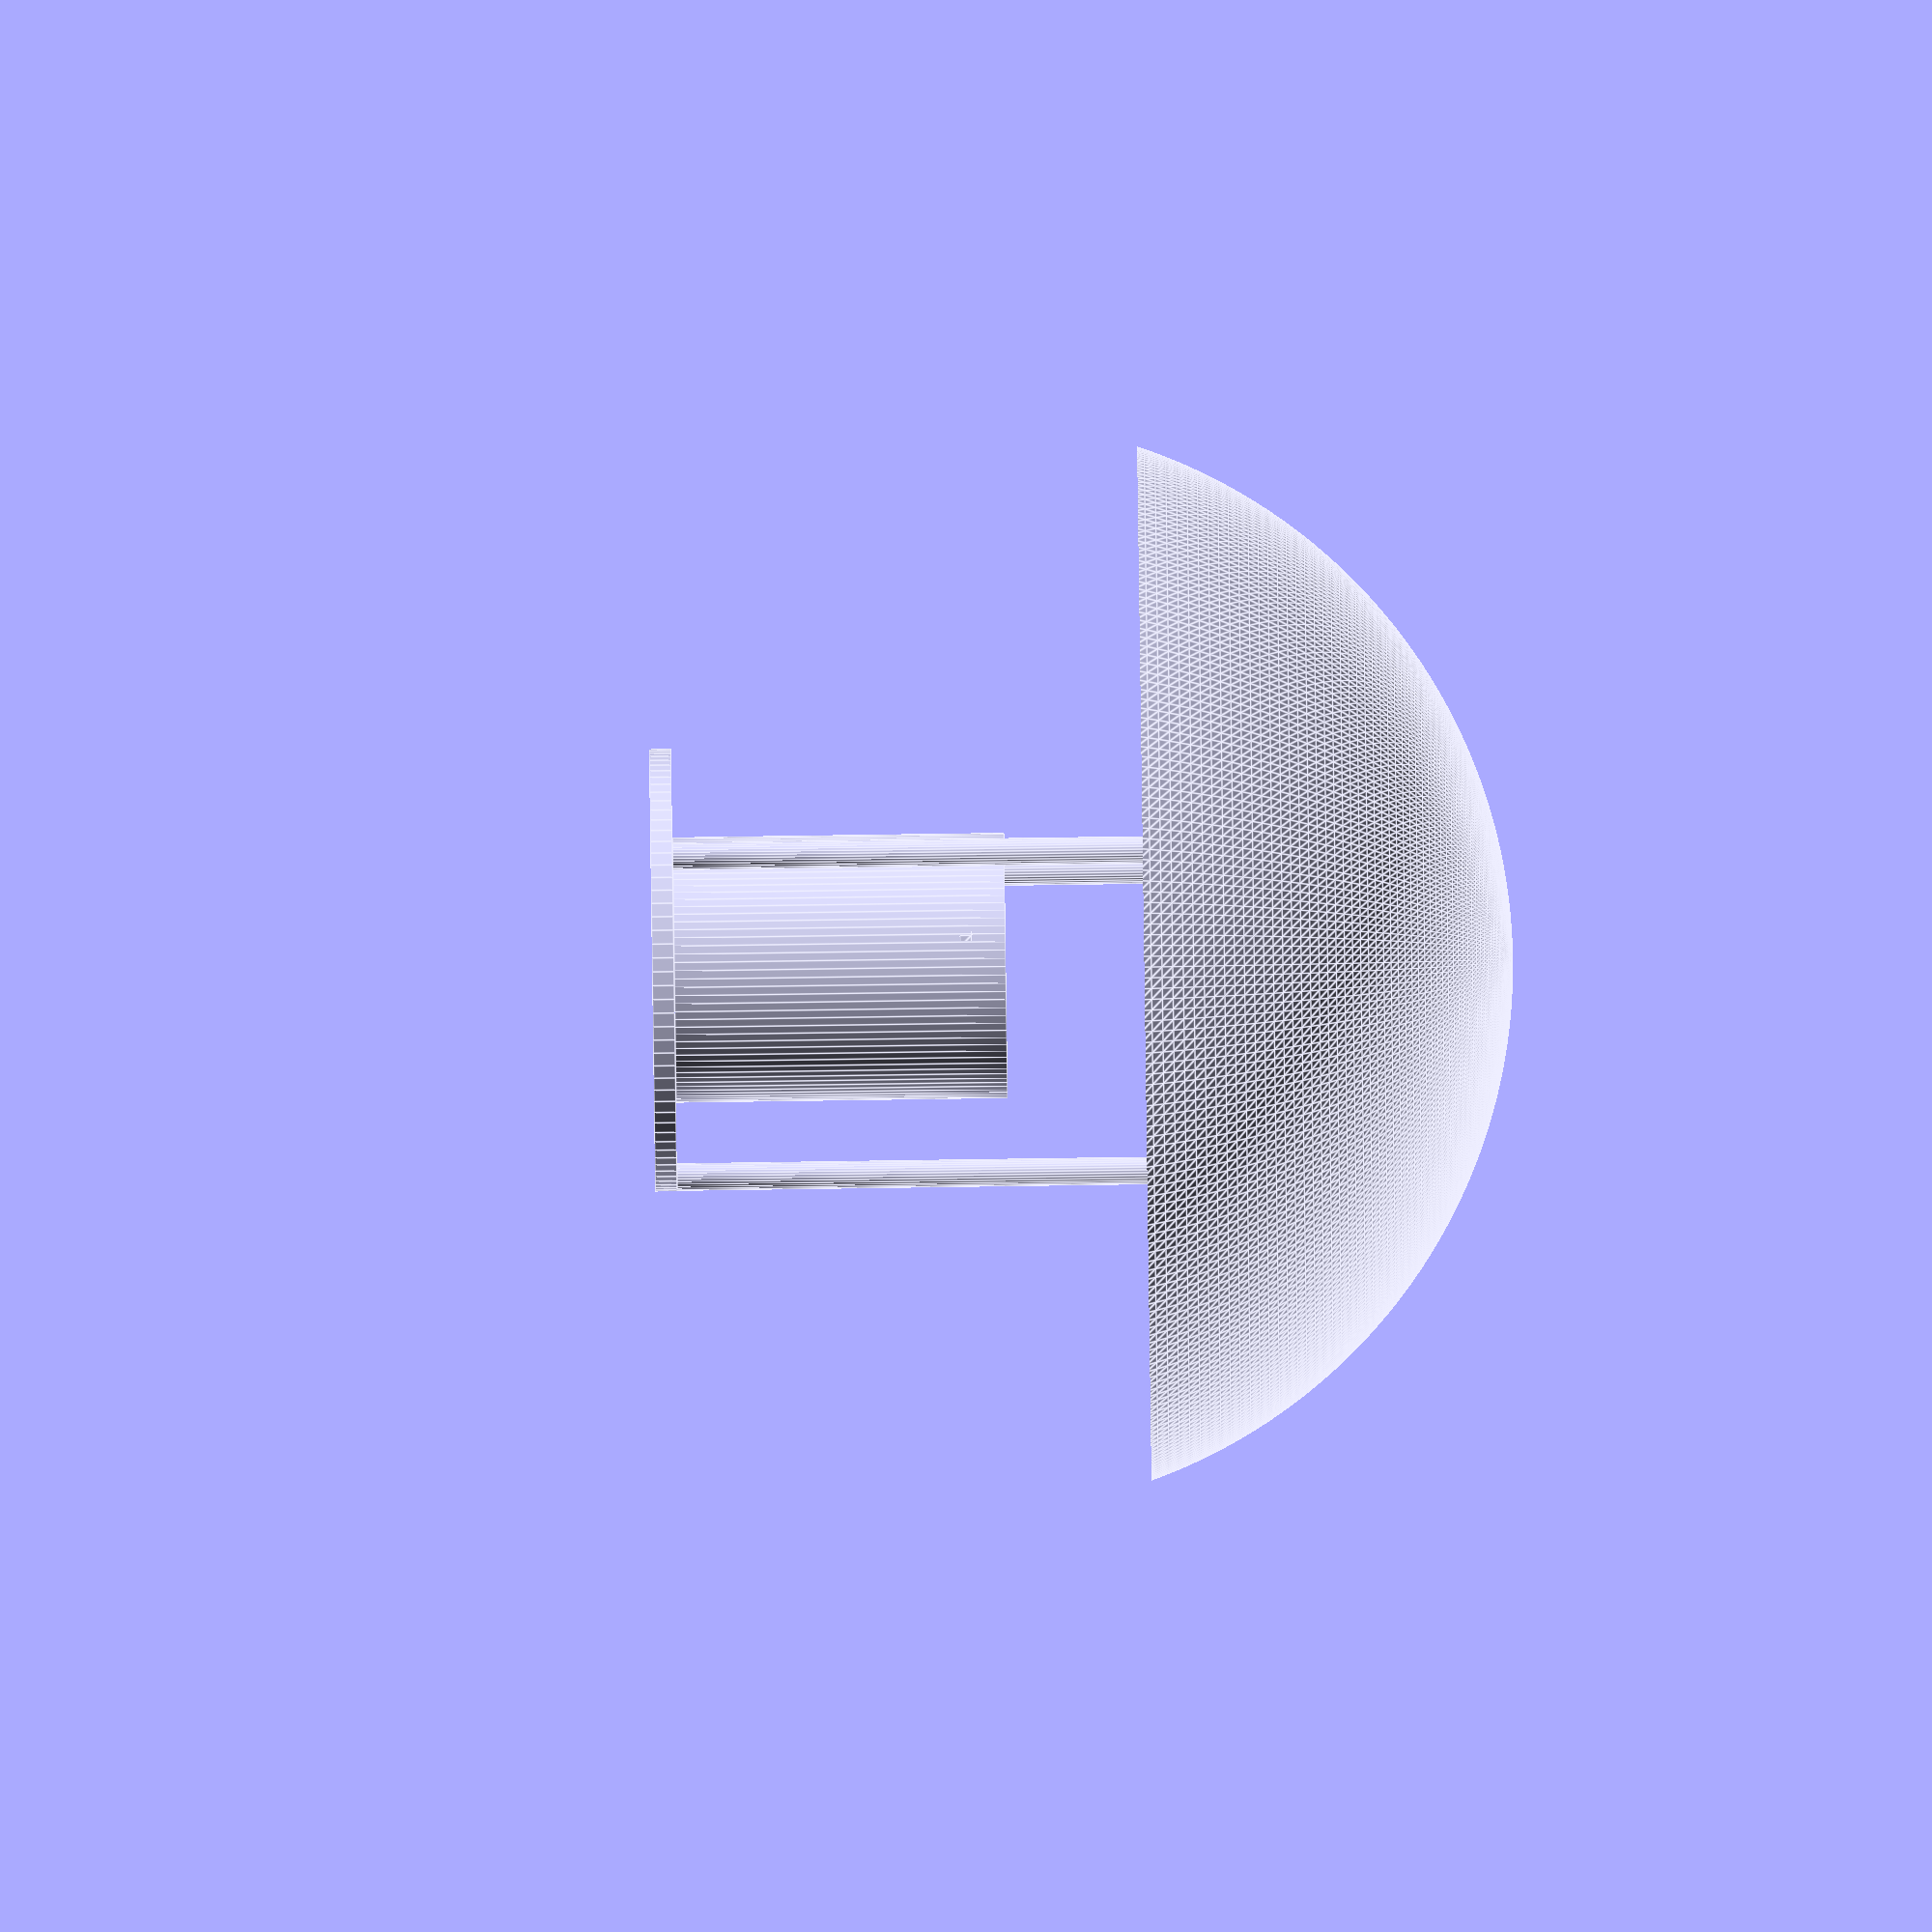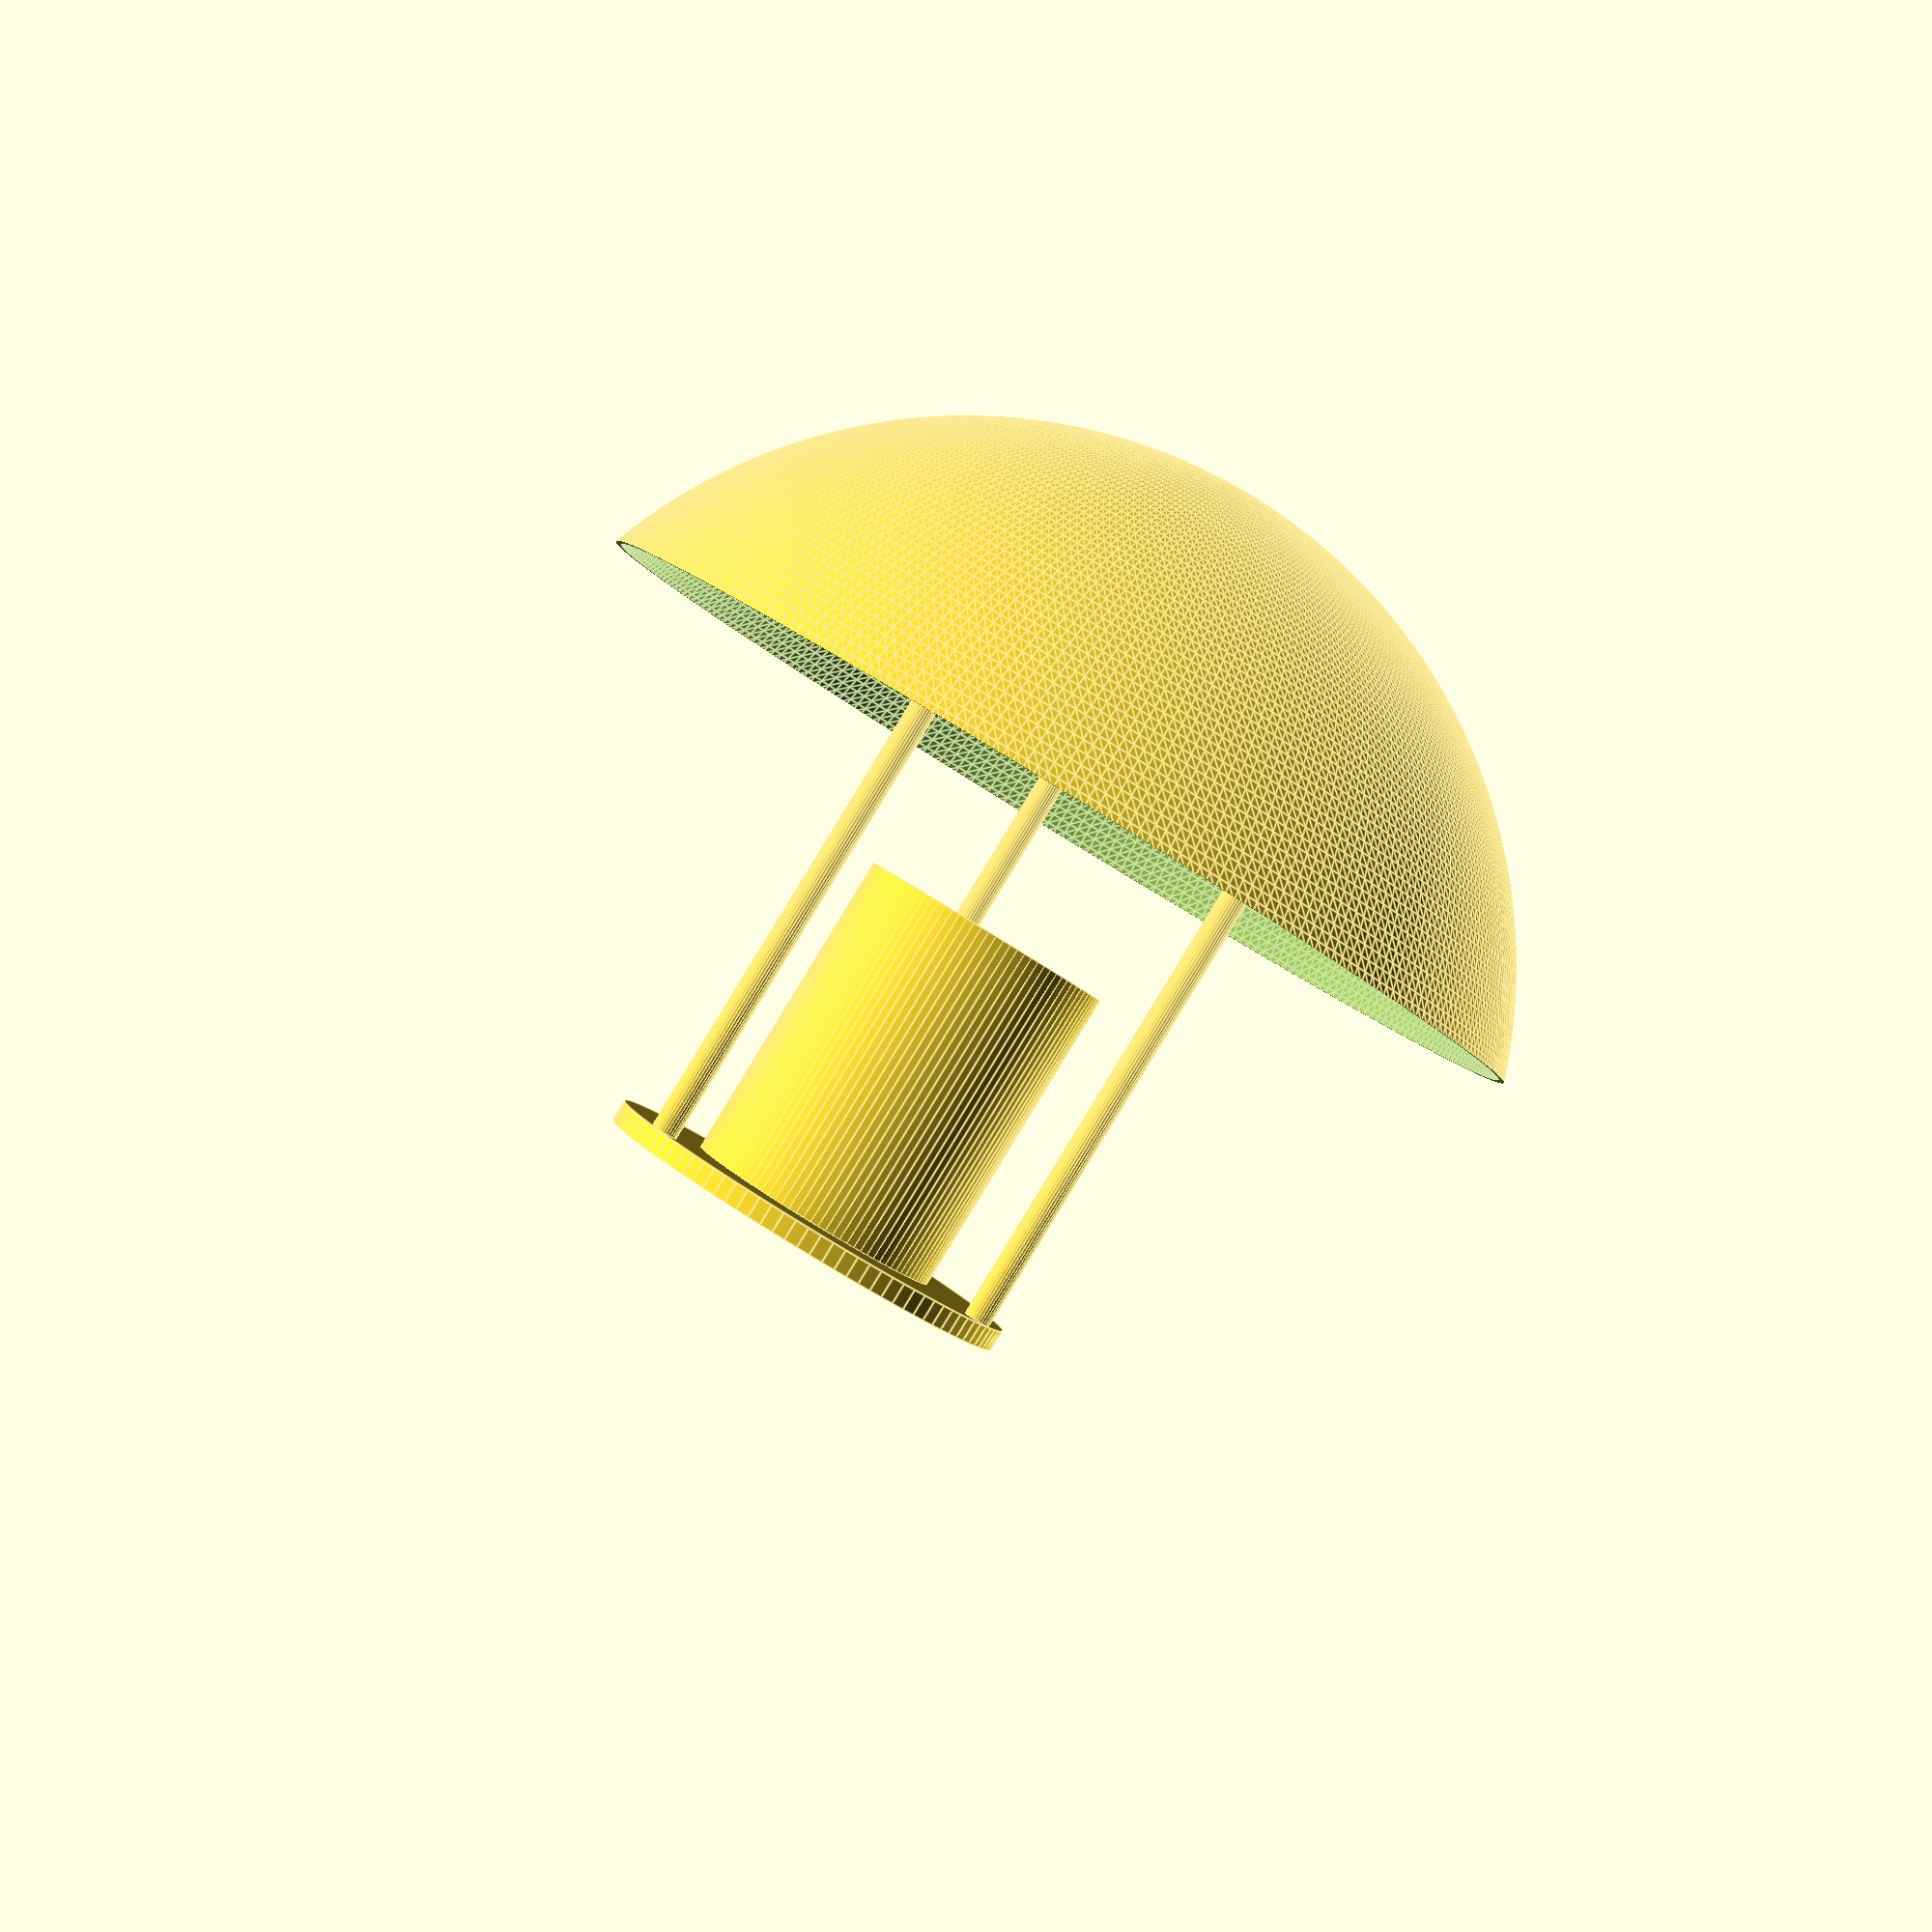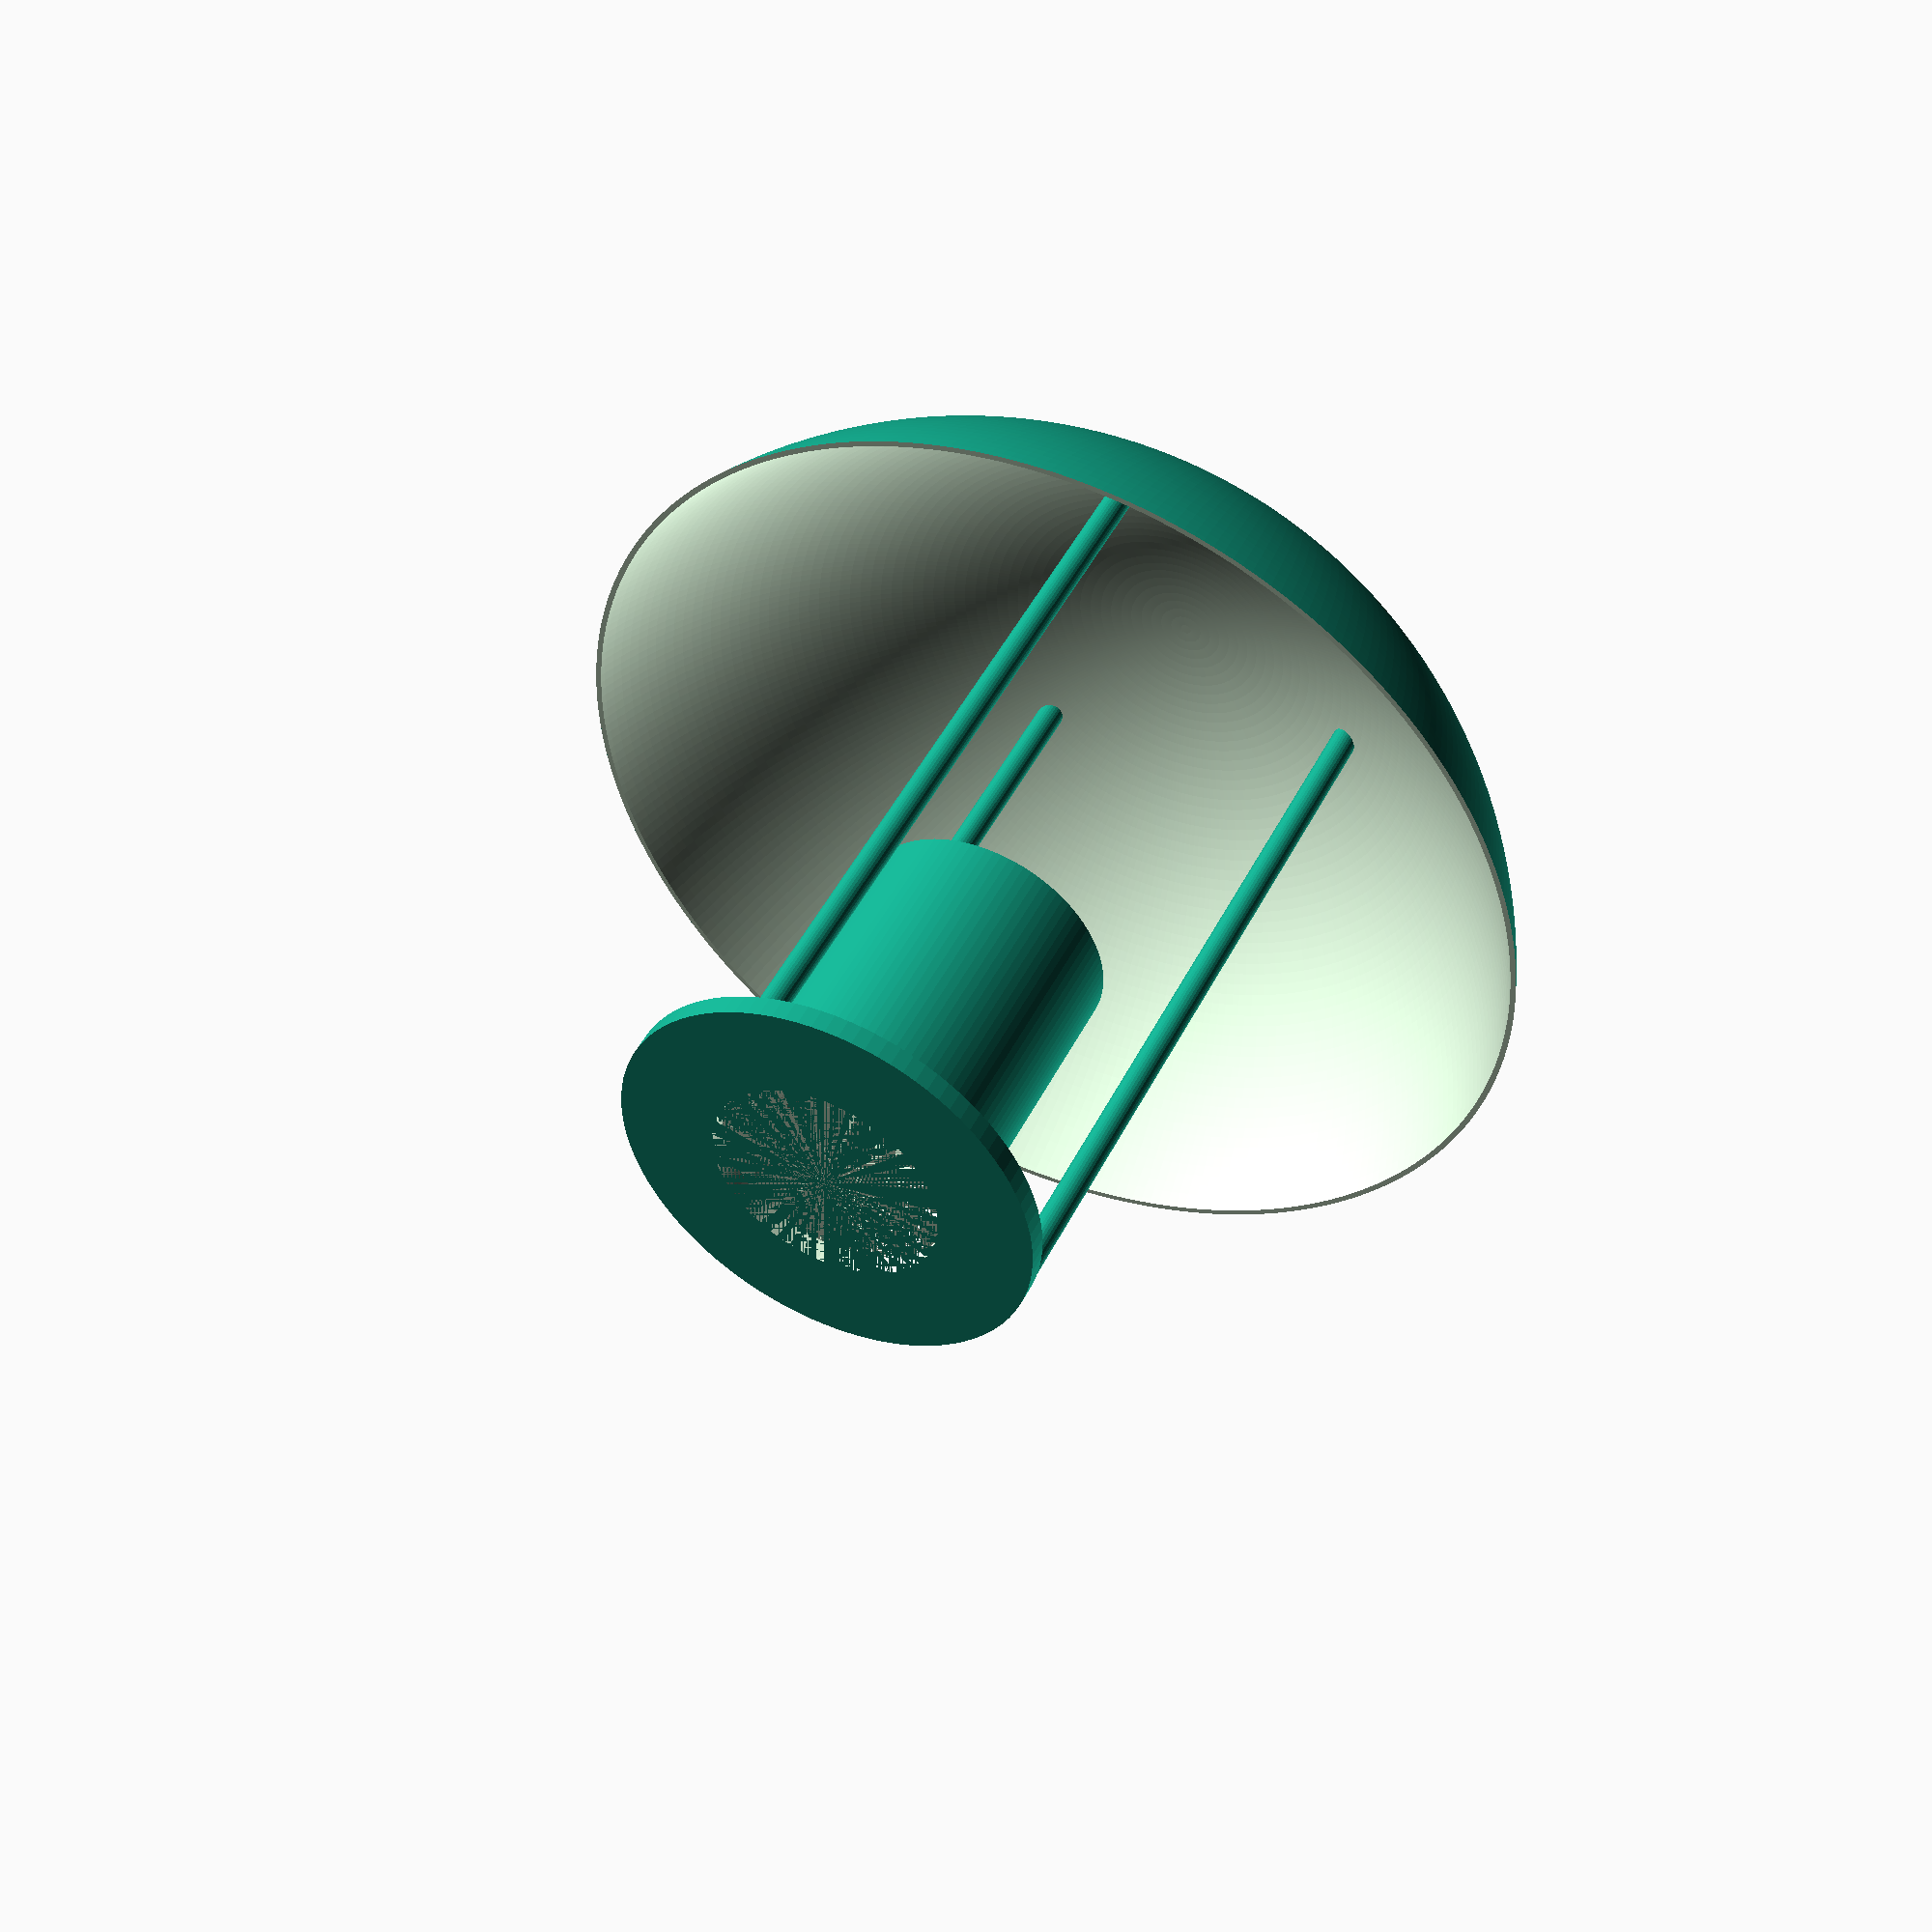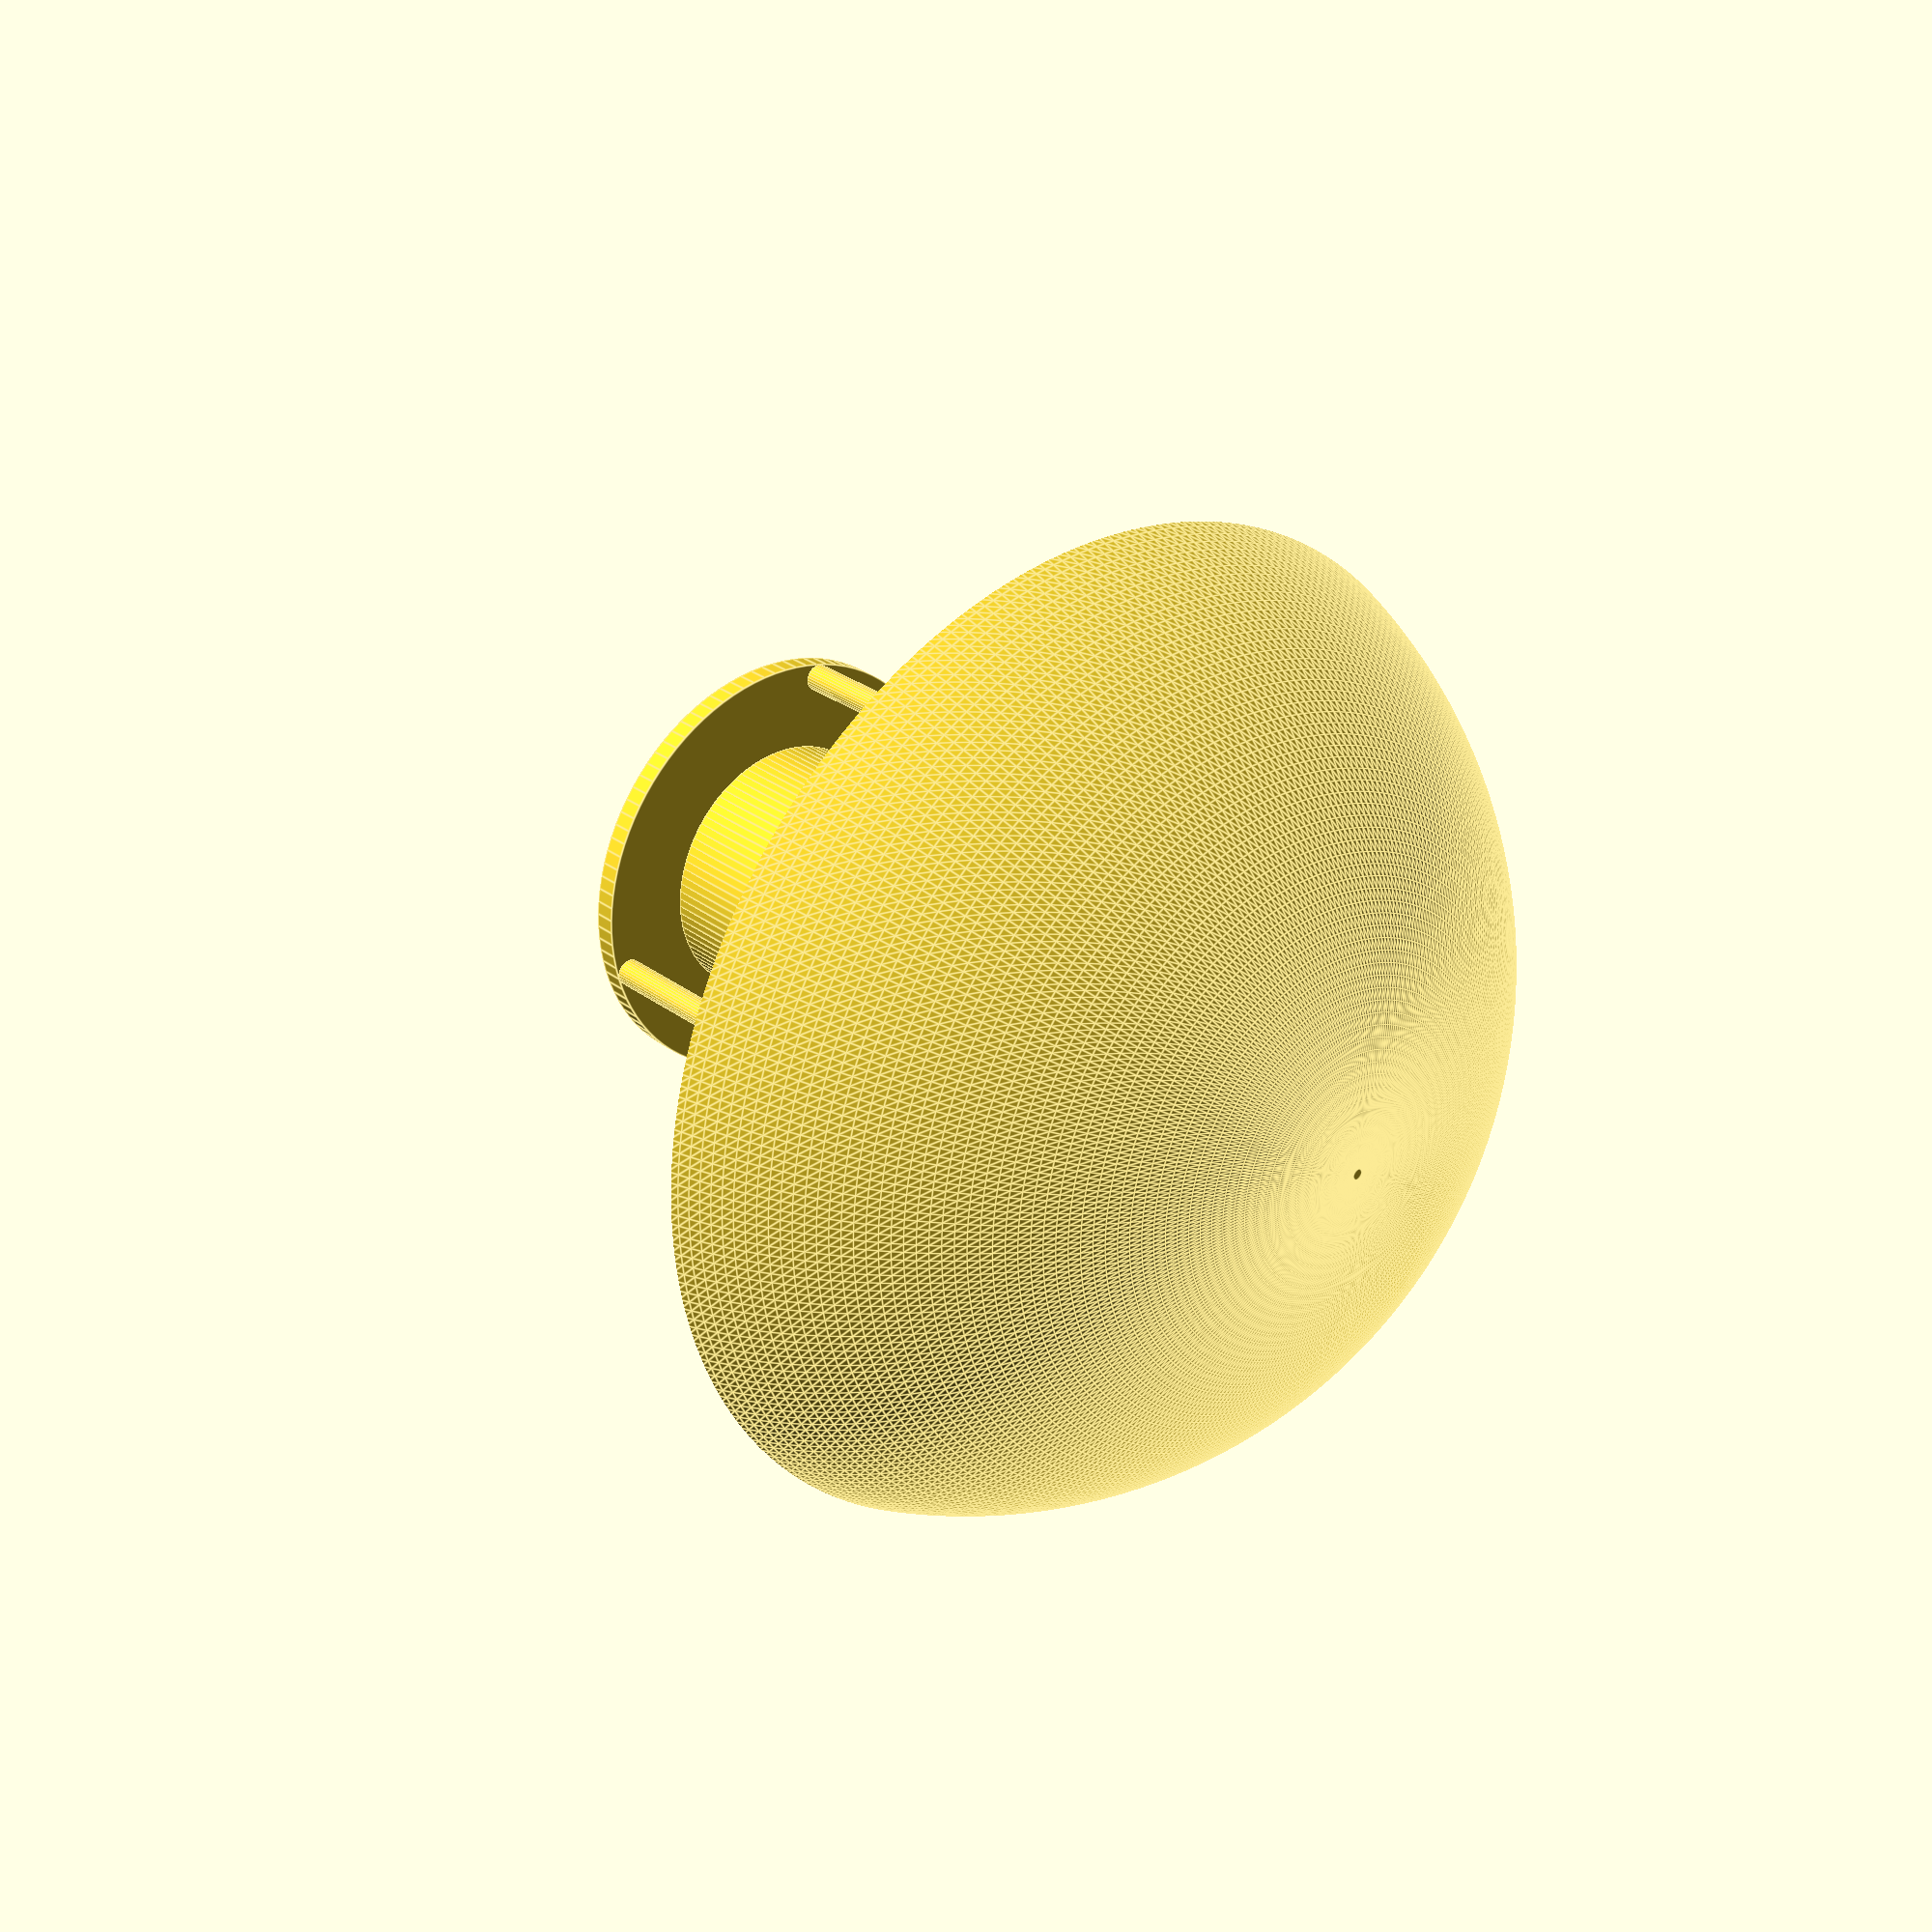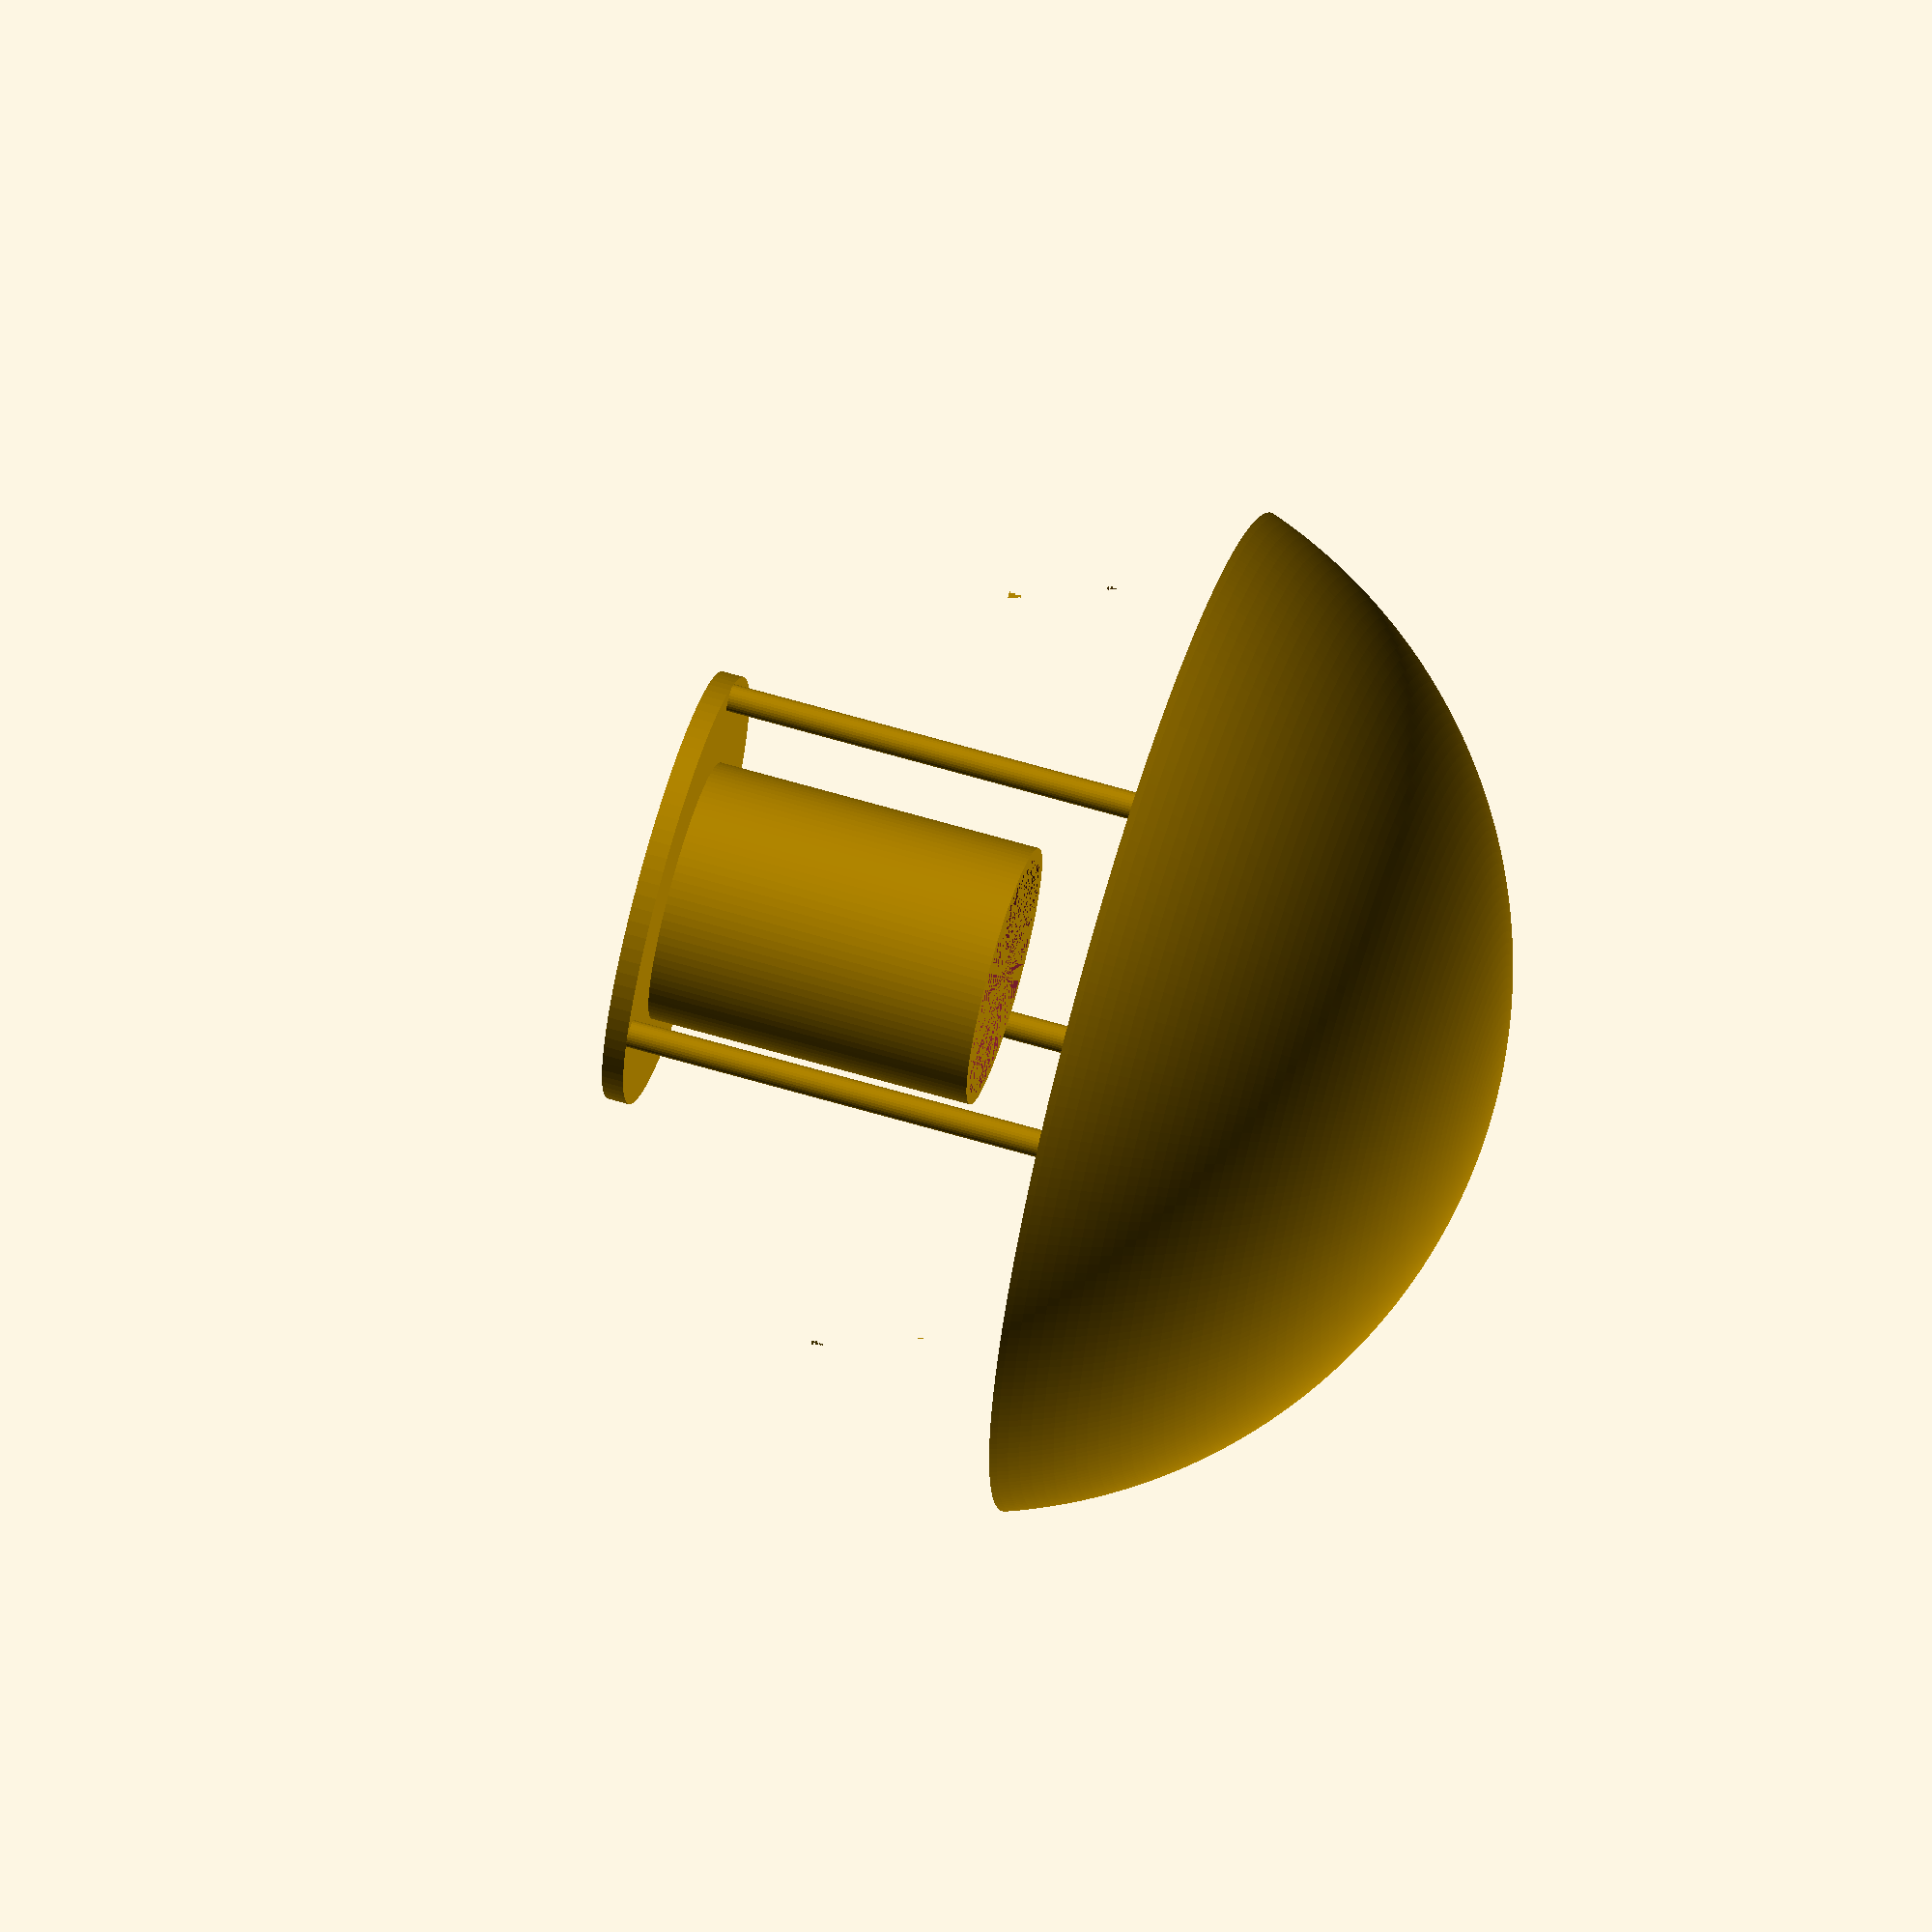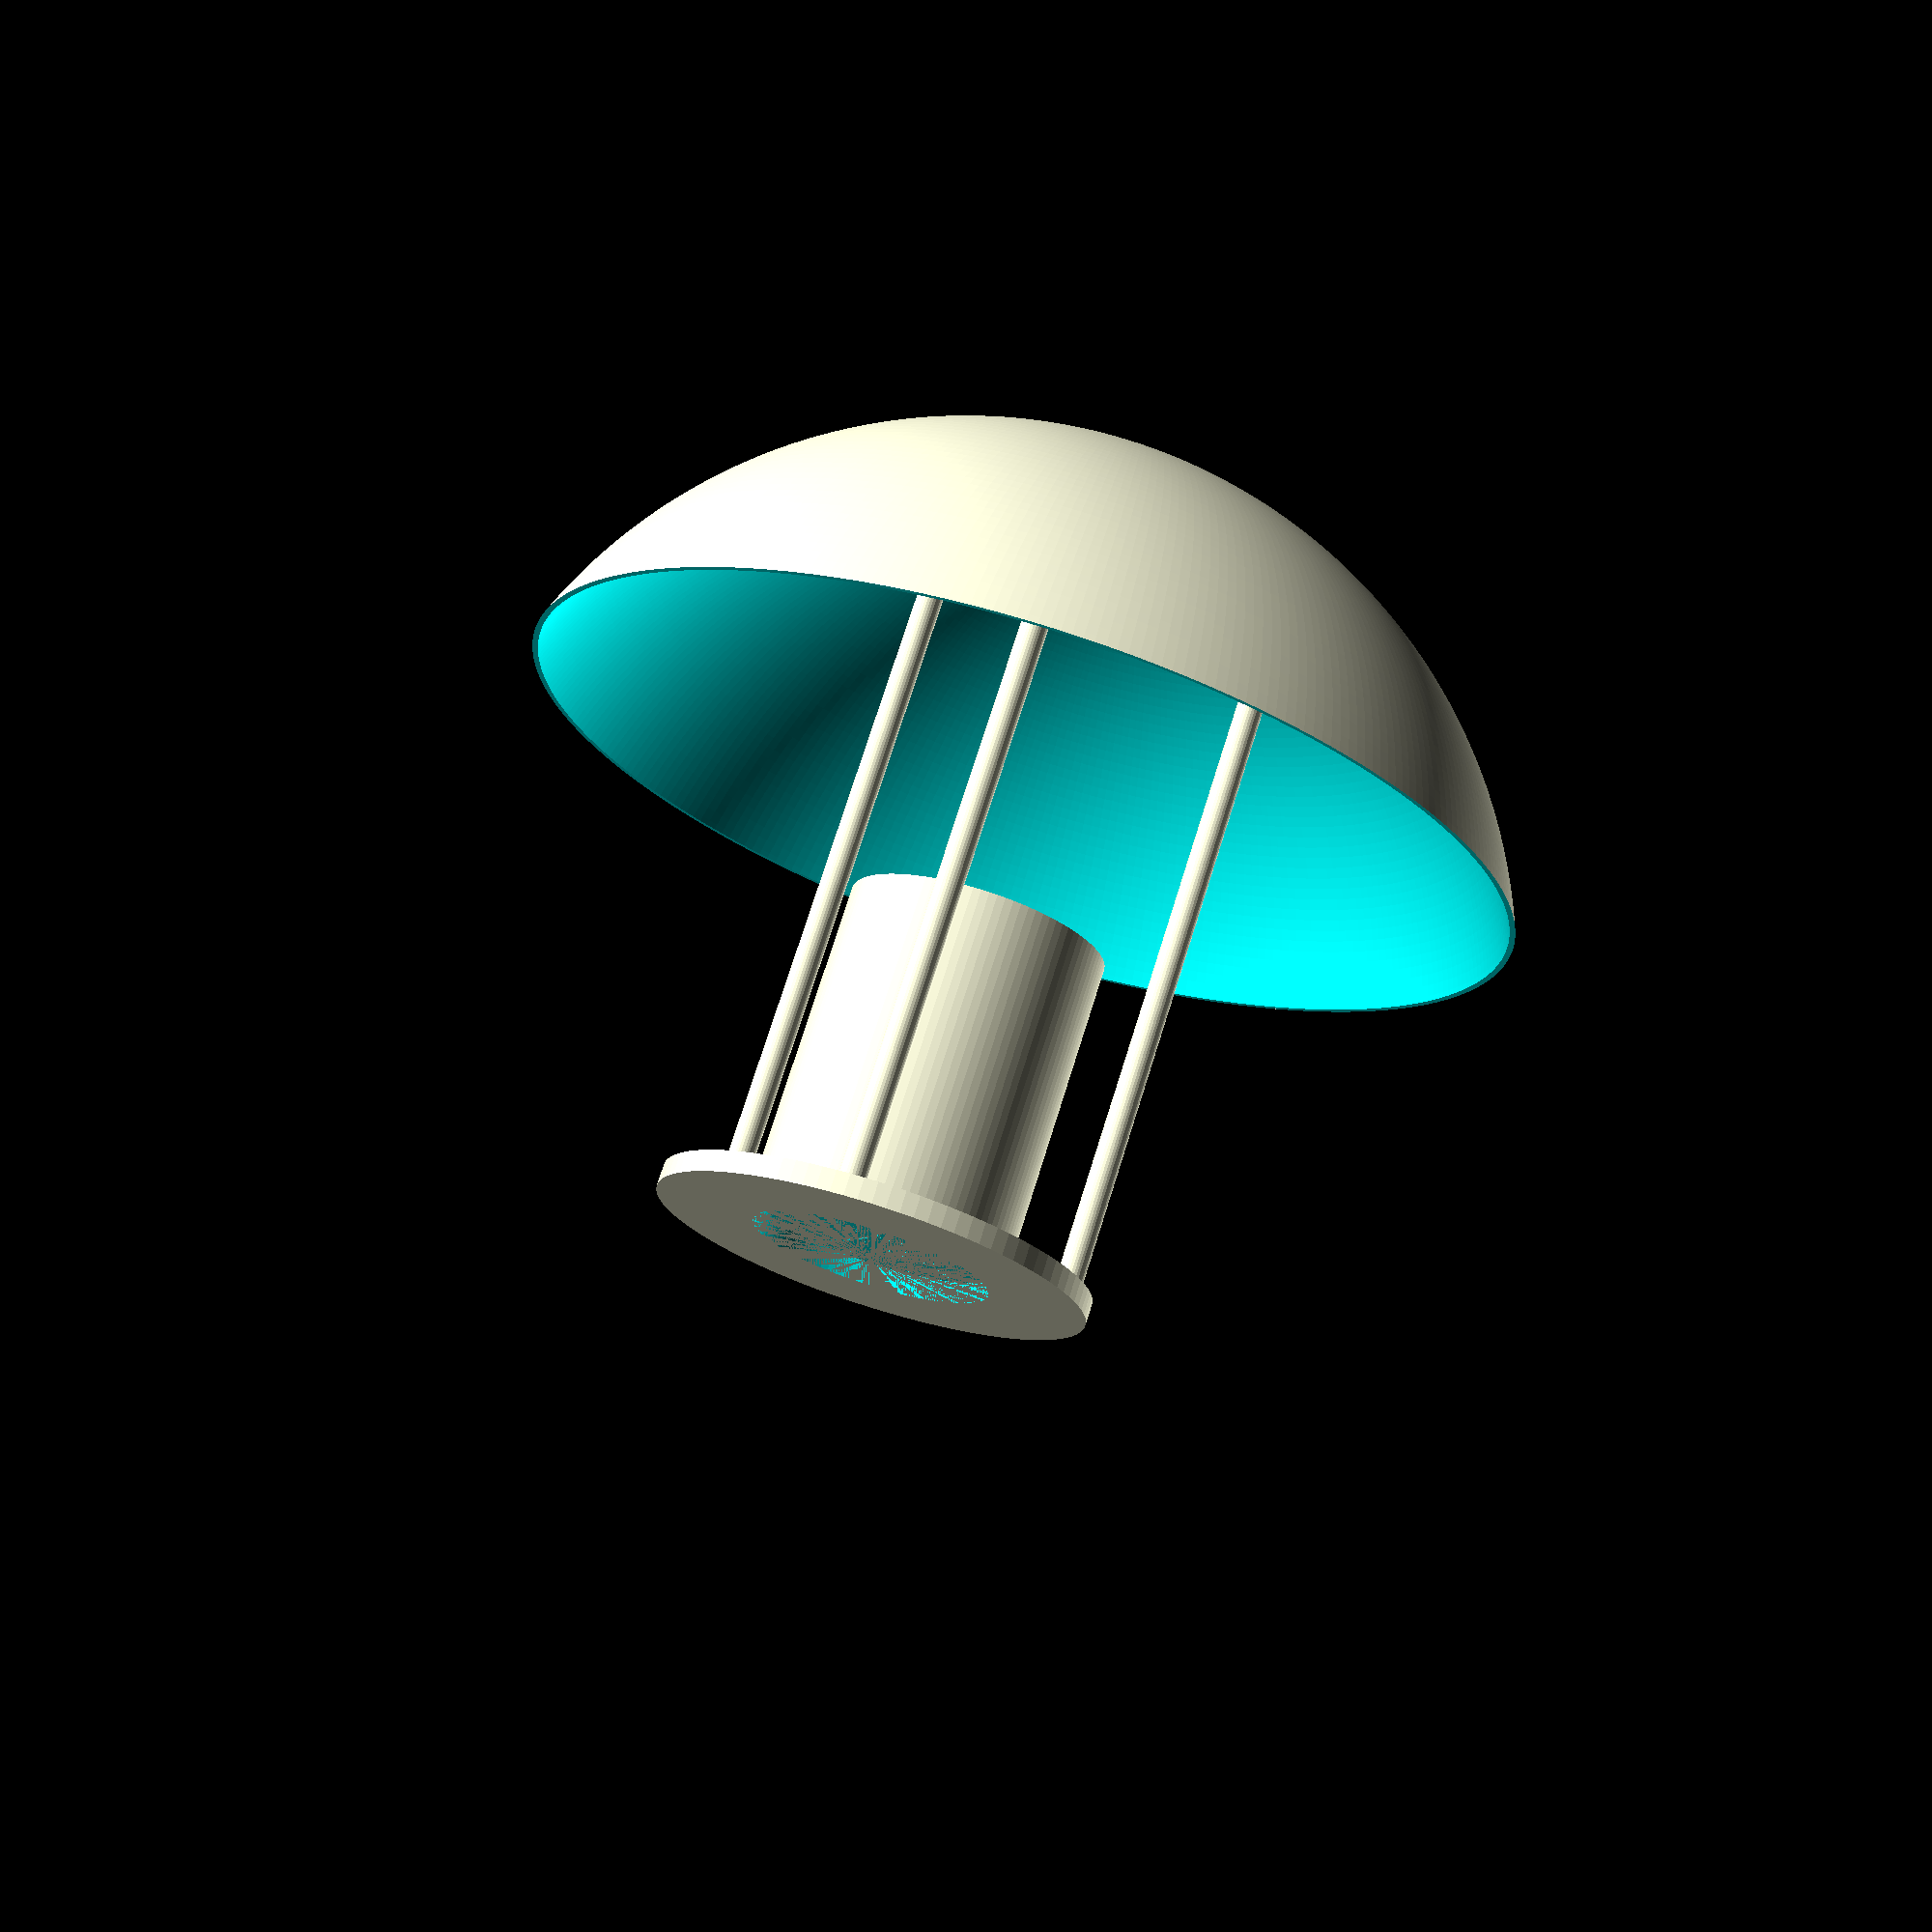
<openscad>
//////////////////////////////////////////////////
// concept
//////////////////////////////////////////////////
//
//                             ........................
//                  ..............................................
//           ...........................................................
//       ................................ HAT ...............................
//    ..........................................................................
//  .............................................................................
//                           ||                        ||
//                           ||                        ||
//                          POLE                      POLE
//                           ||                        ||
//                           ||   ..................   ||
//                           ||   ..................   ||
//                           ||   ..... SCARF ......   ||
//                           ||   ..................   ||
//                           || **..................** ||
//                        ***||****.................***||***
//                            ********** FOOT **********

//////////////////////////////////////////////////
// constants
//////////////////////////////////////////////////

hat_diameter = 187;
hat_height = 20 / 3 * 10;
hat_wall_thickness = 1;
hat_fn = 300;

scarf_distance_to_hat = 25;
scarf_height = 60;
scarf_diameter = 44;
scarf_wall_thickness = 2;

foot_height = 4;
bulb_diameter = 60;  // alternative: 10
bulb_spacing = 10;

pole_diameter = 5;
number_of_poles = 3;

print_hat = true;
print_foot = true;

//////////////////////////////////////////////////
// useful variables
//////////////////////////////////////////////////

scarf_radius = scarf_diameter / 2;

foot_diameter = bulb_diameter + 2 * bulb_spacing;
foot_radius = foot_diameter / 2;

pole_radius = pole_diameter / 2;
pole_offset = foot_radius - pole_radius;

//////////////////////////////////////////////////
// HAT ///////////////////////////////////////////
//////////////////////////////////////////////////

function sphere_outer_radius(hat_height, hat_diameter) = (hat_height / 2) + (pow(hat_diameter, 2) / (8 * hat_height));

function sphere_translation_z(sphere_outer_radius, hat_height) = sphere_outer_radius - hat_height;

module hat(hat_height, hat_diameter, hat_wall_thickness, hat_fn) {
    // calculate radius of outer shpere
    sphere_outer_radius = sphere_outer_radius(hat_height, hat_diameter);

    // calculate radius of inner shpere
    sphere_inner_radius = sphere_outer_radius - hat_wall_thickness;

    // occlude part of sphere by cube
    cube_size = 2 * sphere_outer_radius;

    sphere_translation_z = sphere_translation_z(sphere_outer_radius, hat_height);

    difference() {
        translate([0, 0, -sphere_translation_z])
        difference() {
            sphere(r=sphere_outer_radius, $fn=hat_fn);
            sphere(r=sphere_inner_radius, $fn=hat_fn);
        }
        translate([-0.5 * cube_size, -0.5 * cube_size, -cube_size])
        cube(size=cube_size, center=false);
    }
}

//////////////////////////////////////////////////
// SCARF WITH FOOT ///////////////////////////////
//////////////////////////////////////////////////

module scarf(scarf_distance_to_hat, scarf_height, scarf_radius, scarf_wall_thickness) {
    cylinder_distance_to_hat = scarf_distance_to_hat + scarf_height;
    cylinder_radius_outer = scarf_radius + scarf_wall_thickness;
    cylinder_radius_inner = scarf_radius;

    difference() {
        translate([0, 0, -cylinder_distance_to_hat])
        cylinder(h=scarf_height, r=cylinder_radius_outer, $fn=100);
        translate([0, 0, -cylinder_distance_to_hat])
        cylinder(h=scarf_height, r=(cylinder_radius_inner), $fn=100);
    }
}

module foot(scarf_distance_to_hat, scarf_height, foot_height, foot_radius, scarf_radius) {
    cylinder_distance_to_hat = scarf_distance_to_hat + scarf_height + foot_height;
    cylinder_radius_outer = foot_radius;
    cylinder_radius_inner = scarf_radius;

    difference() {
        translate([0, 0, -cylinder_distance_to_hat])
        cylinder(h=foot_height, r=cylinder_radius_outer, $fn=100);
        translate([0, 0, -cylinder_distance_to_hat])
        cylinder(h=foot_height, r=(cylinder_radius_inner), $fn=100);
    }
}

//////////////////////////////////////////////////
// POLES /////////////////////////////////////////
//////////////////////////////////////////////////

module pole(scarf_distance_to_hat, scarf_height, hat_height, x, y) {
    cylinder_distance_to_hat = scarf_distance_to_hat + scarf_height;
    cylinder_height = cylinder_distance_to_hat + hat_height;

    translate([x, y, -cylinder_distance_to_hat])
    cylinder(h=cylinder_height, r=pole_radius, $fn=30);
}

module poles_raw(scarf_distance_to_hat, scarf_height, hat_height, pole_distance_from_center, number_of_poles) {
    alpha = 360 / number_of_poles;

    for ( i = [0 : number_of_poles - 1] ) {
        alpha_i = alpha * i;
        pole(
            scarf_distance_to_hat,
            scarf_height,
            hat_height,
            pole_distance_from_center * sin(alpha_i),
            pole_distance_from_center * cos(alpha_i)
        );
    }
}

module poles(scarf_distance_to_hat, scarf_height, hat_height, hat_diameter, pole_distance_from_center, number_of_poles, hat_height, hat_fn) {
    sphere_outer_radius = sphere_outer_radius(hat_height, hat_diameter);

    sphere_translation_z = sphere_translation_z(sphere_outer_radius, hat_height);

    // cut off the part of the poles which jut out of the hat
    difference() {
        poles_raw(scarf_distance_to_hat, scarf_height, hat_height, pole_distance_from_center, number_of_poles);
        translate([0, 0, -sphere_translation_z])
        difference() {
            sphere(r=sphere_outer_radius + hat_height, $fn=hat_fn);
            sphere(r=sphere_outer_radius, $fn=hat_fn);
        }
    }
}

//////////////////////////////////////////////////
//////////////////////////////////////////////////
//////////////////////////////////////////////////

if(print_hat) {
    hat(hat_height, hat_diameter, hat_wall_thickness, hat_fn);
    poles(scarf_distance_to_hat, scarf_height, hat_height, hat_diameter, pole_offset,   number_of_poles, hat_height, hat_fn);
}

if(print_foot) {
    scarf(scarf_distance_to_hat, scarf_height, scarf_radius, scarf_wall_thickness);
    foot(scarf_distance_to_hat, scarf_height, foot_height, foot_radius, scarf_radius);
}

</openscad>
<views>
elev=89.9 azim=93.3 roll=270.8 proj=o view=edges
elev=270.1 azim=53.4 roll=211.4 proj=p view=edges
elev=132.5 azim=77.8 roll=334.3 proj=p view=solid
elev=151.9 azim=75.3 roll=221.5 proj=p view=edges
elev=115.4 azim=108.2 roll=253.4 proj=o view=solid
elev=287.1 azim=5.8 roll=197.4 proj=p view=wireframe
</views>
